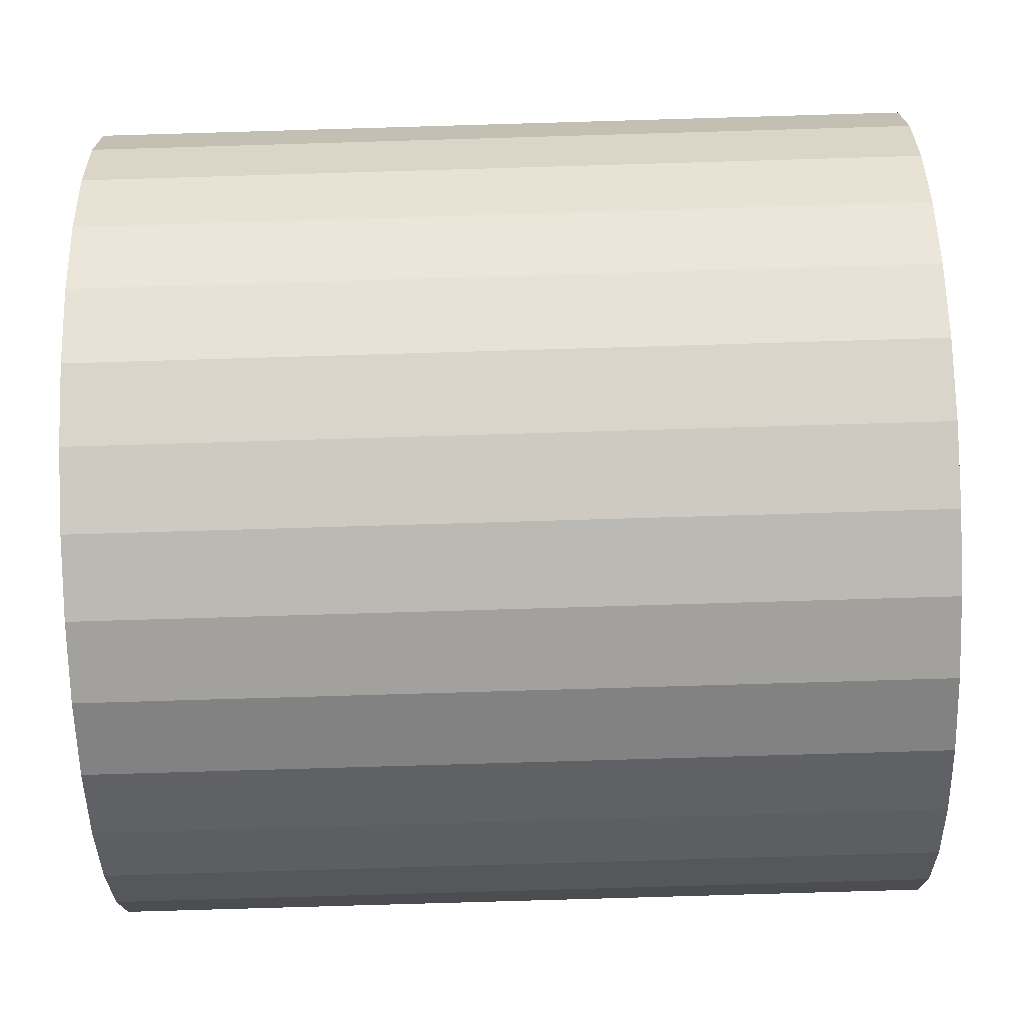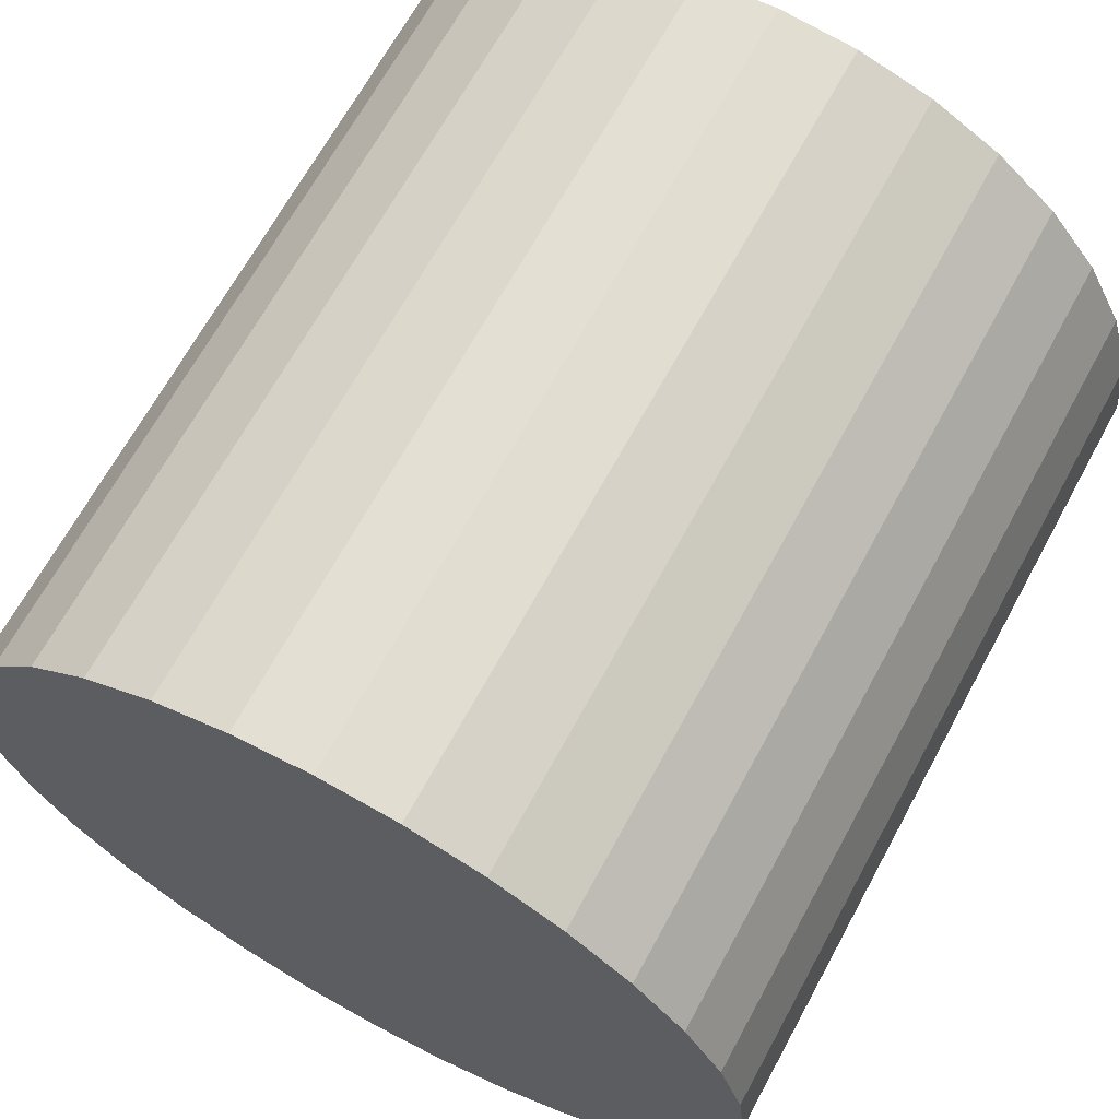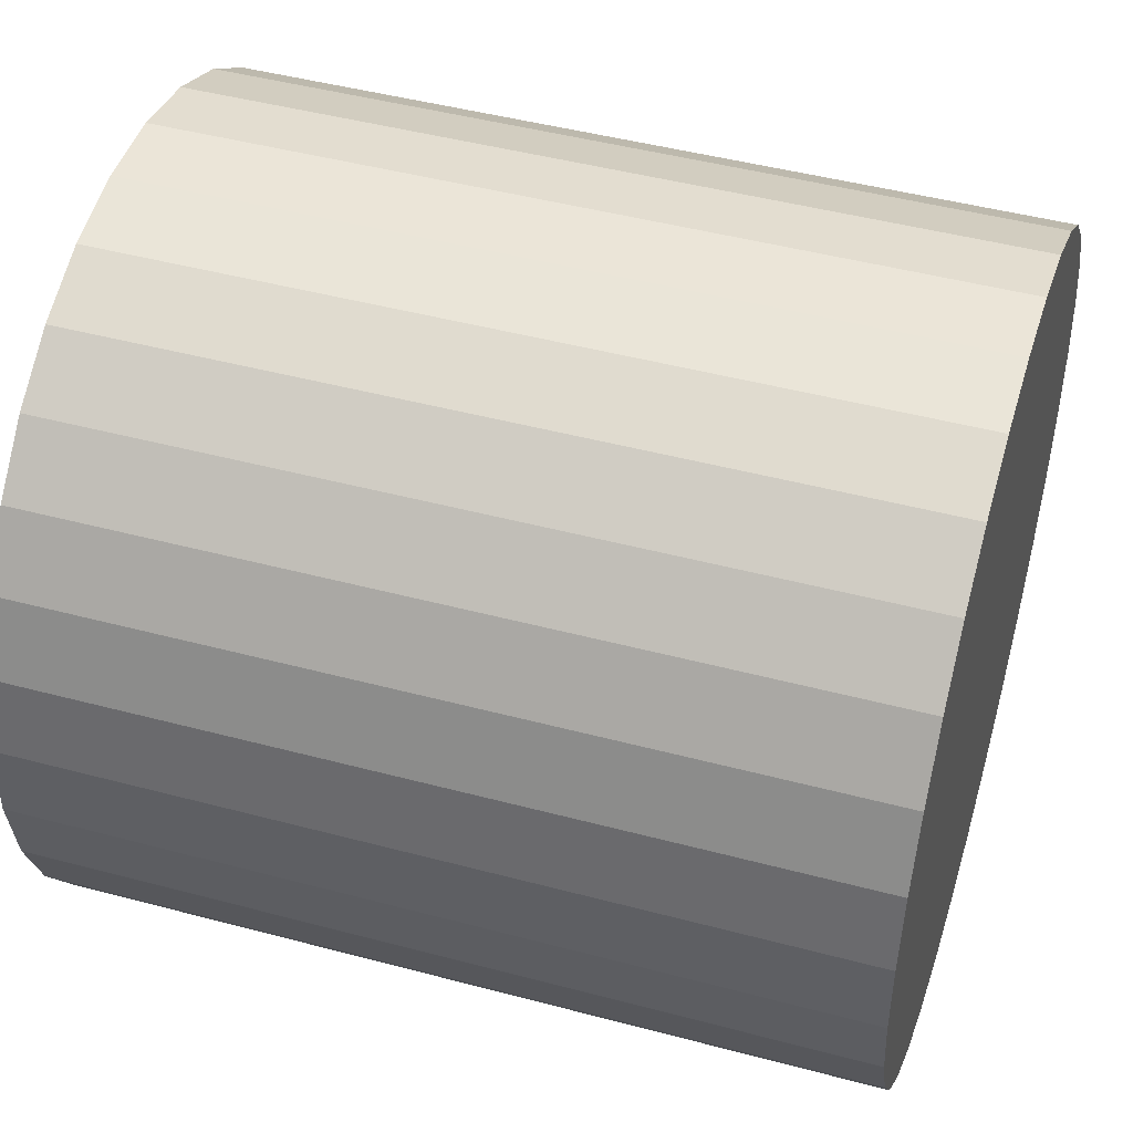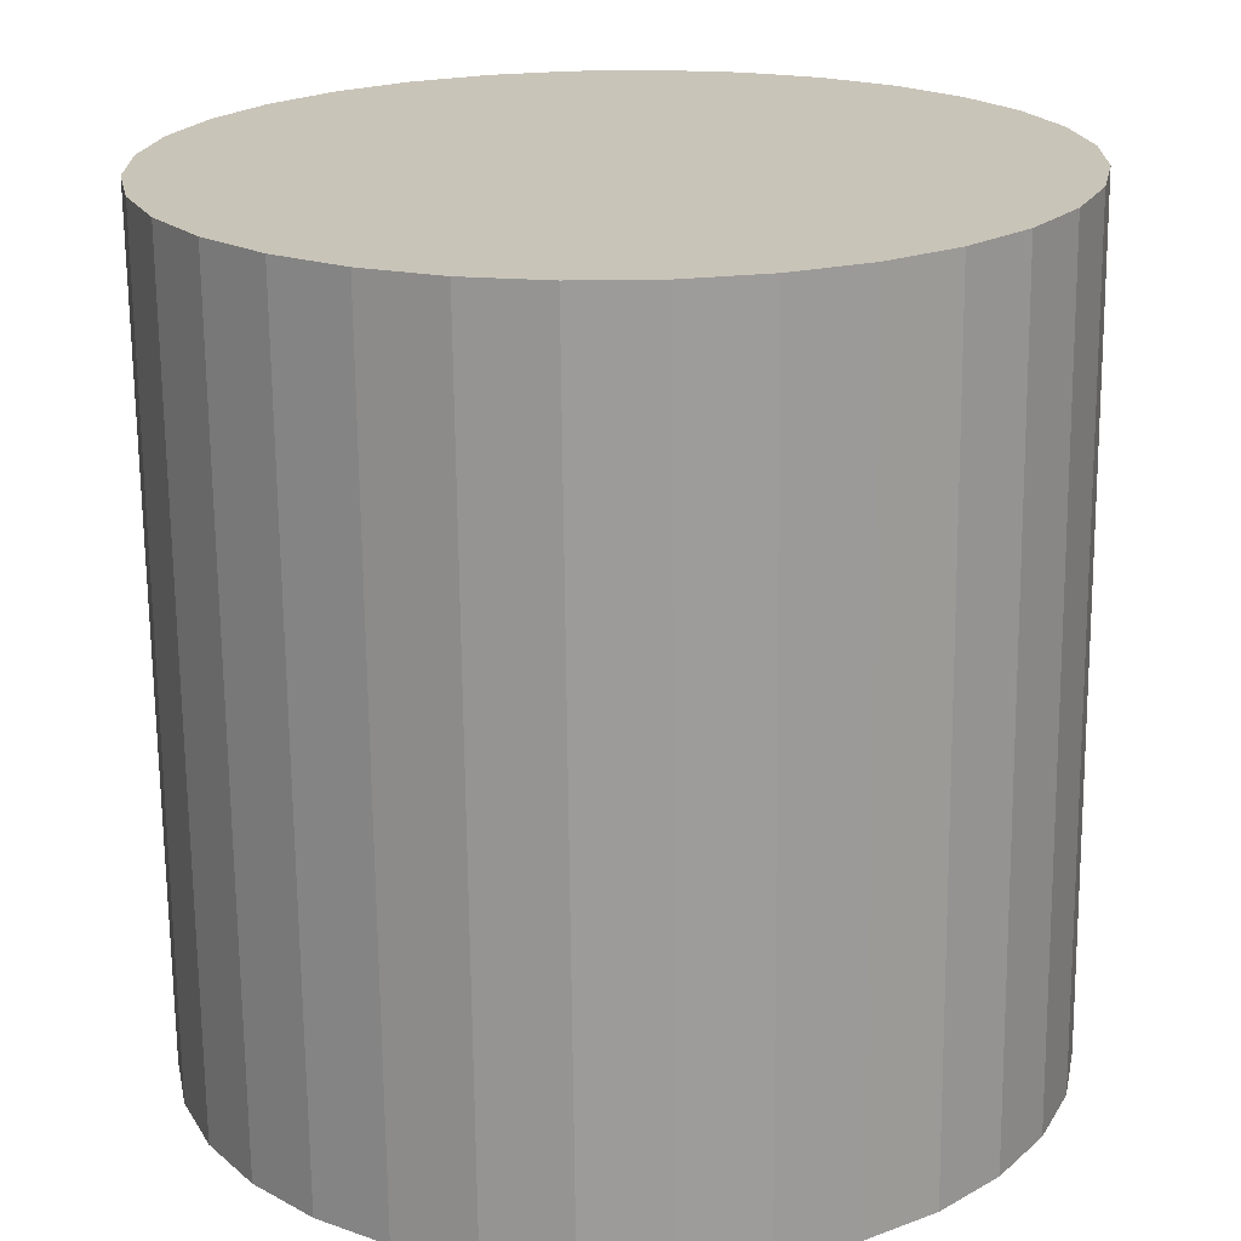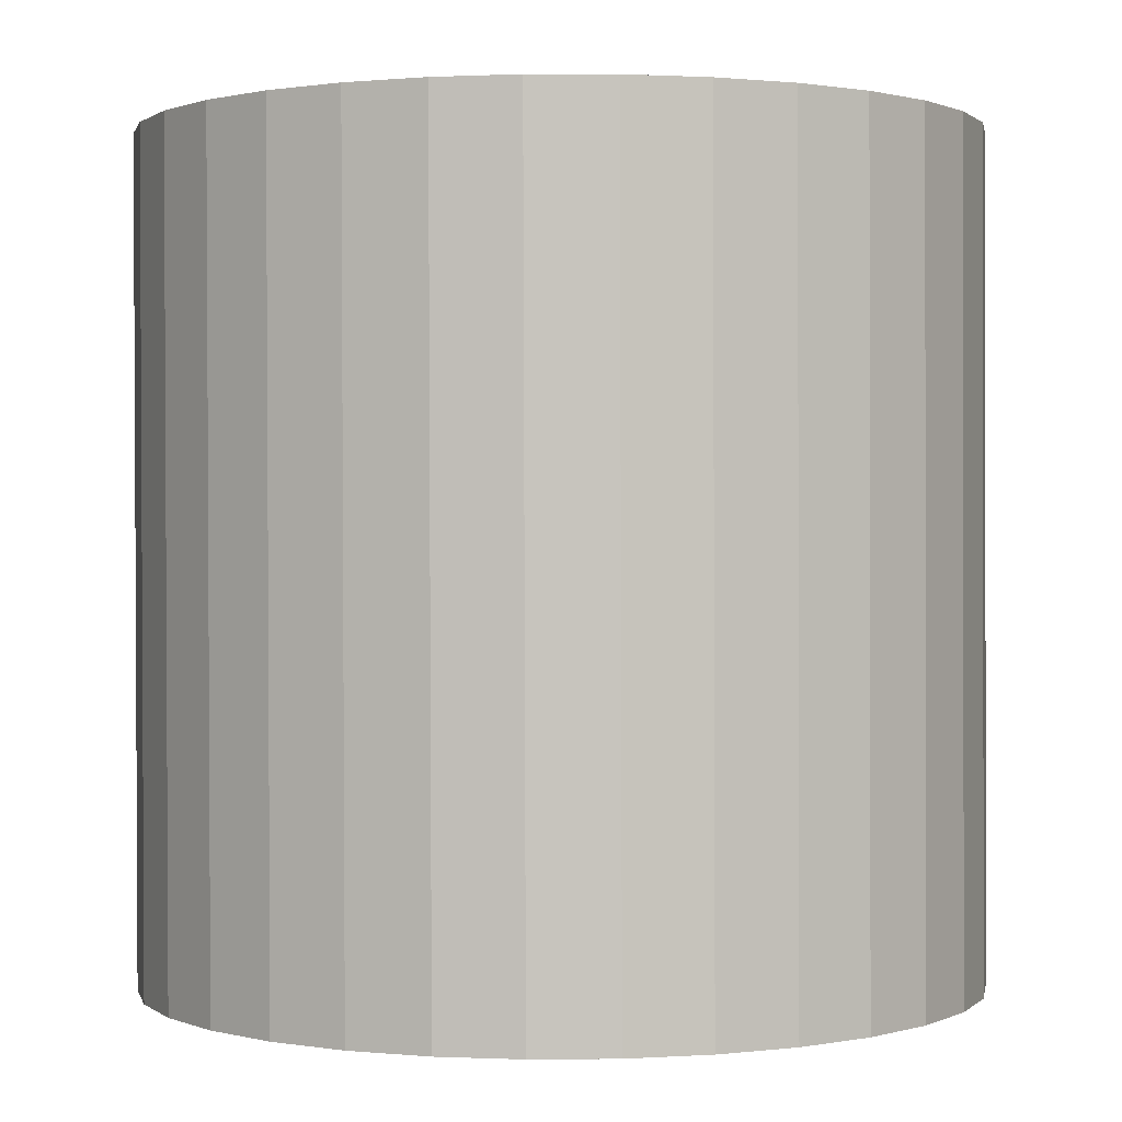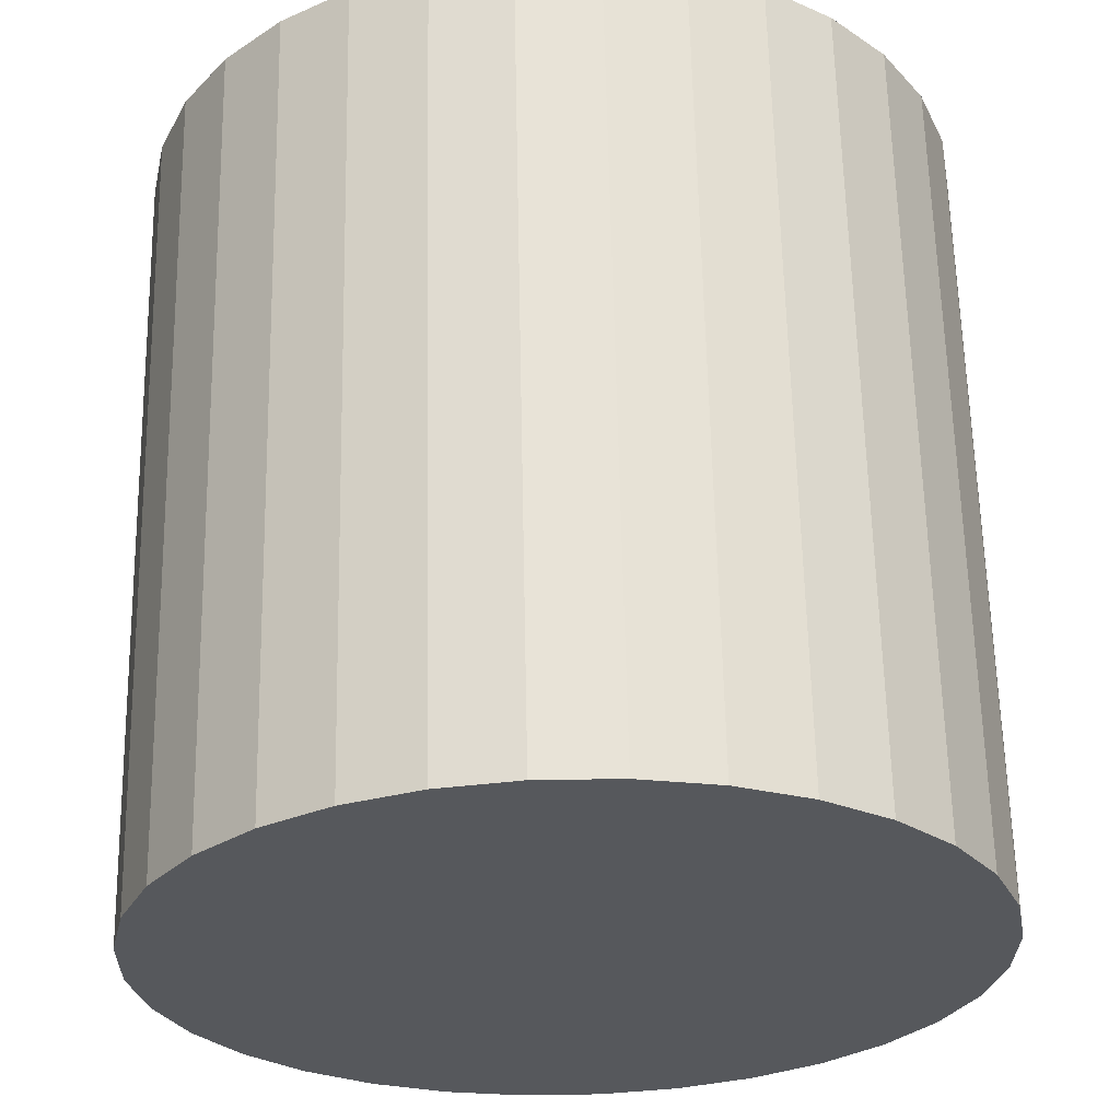
<metadata>
{"format":"obj","ext":"obj","renderer":"f3d","projection":"perspective","resolution":1024,"background":"white","views":[{"elev":11.6,"azim":90.6,"up":"+Z"},{"elev":68.9,"azim":-150.8,"up":"+Z"},{"elev":40.5,"azim":-72.4,"up":"+Z"},{"elev":18.5,"azim":-4.8,"up":"+Y"},{"elev":2.6,"azim":151.4,"up":"+Y"},{"elev":-29.2,"azim":16.9,"up":"+Y"}]}
</metadata>
<code>
o Cylinder
v 0.3379 0.1926 -0.9098
v 0.3128 2.192 -0.8519
v 0.5332 0.1945 -0.8936
v 0.5082 2.194 -0.8357
v 0.7217 0.1953 -0.8396
v 0.6967 2.194 -0.7817
v 0.896 0.1949 -0.7499
v 0.871 2.194 -0.6921
v 1.049 0.1933 -0.628
v 1.024 2.192 -0.5701
v 1.176 0.1906 -0.4785
v 1.151 2.19 -0.4206
v 1.271 0.1868 -0.3071
v 1.246 2.186 -0.2492
v 1.331 0.1821 -0.1205
v 1.306 2.181 -0.06263
v 1.354 0.1768 0.07419
v 1.329 2.176 0.1321
v 1.337 0.1709 0.2695
v 1.312 2.17 0.3273
v 1.284 0.1648 0.4579
v 1.258 2.164 0.5157
v 1.194 0.1586 0.6321
v 1.169 2.158 0.6899
v 1.072 0.1527 0.7855
v 1.047 2.152 0.8433
v 0.9224 0.1471 0.9121
v 0.8974 2.146 0.97
v 0.751 0.1422 1.007
v 0.726 2.141 1.065
v 0.5644 0.1382 1.067
v 0.5394 2.137 1.125
v 0.3696 0.1351 1.089
v 0.3446 2.134 1.147
v 0.1743 0.1331 1.073
v 0.1493 2.132 1.131
v -0.01419 0.1323 1.019
v -0.03921 2.131 1.077
v -0.1885 0.1327 0.9293
v -0.2135 2.132 0.9872
v -0.342 0.1343 0.8074
v -0.367 2.133 0.8653
v -0.4687 0.1371 0.6579
v -0.4938 2.136 0.7157
v -0.5639 0.1409 0.4865
v -0.5889 2.14 0.5444
v -0.6237 0.1455 0.2999
v -0.6488 2.145 0.3578
v -0.6461 0.1509 0.1052
v -0.6711 2.15 0.1631
v -0.6299 0.1567 -0.09007
v -0.655 2.156 -0.0322
v -0.576 0.1628 -0.2784
v -0.601 2.162 -0.2206
v -0.4864 0.169 -0.4527
v -0.5114 2.168 -0.3948
v -0.3644 0.175 -0.6061
v -0.3895 2.174 -0.5482
v -0.2149 0.1805 -0.7327
v -0.2399 2.18 -0.6748
v -0.04353 0.1854 -0.8277
v -0.06855 2.184 -0.7699
v 0.1431 0.1895 -0.8875
v 0.1181 2.188 -0.8297
f 1 2 4 3
f 3 4 6 5
f 5 6 8 7
f 7 8 10 9
f 9 10 12 11
f 11 12 14 13
f 13 14 16 15
f 15 16 18 17
f 17 18 20 19
f 19 20 22 21
f 21 22 24 23
f 23 24 26 25
f 25 26 28 27
f 27 28 30 29
f 29 30 32 31
f 31 32 34 33
f 33 34 36 35
f 35 36 38 37
f 37 38 40 39
f 39 40 42 41
f 41 42 44 43
f 43 44 46 45
f 45 46 48 47
f 47 48 50 49
f 49 50 52 51
f 51 52 54 53
f 53 54 56 55
f 55 56 58 57
f 57 58 60 59
f 59 60 62 61
f 4 2 64 62 60 58 56 54 52 50 48 46 44 42 40 38 36 34 32 30 28 26 24 22 20 18 16 14 12 10 8 6
f 63 64 2 1
f 61 62 64 63
f 1 3 5 7 9 11 13 15 17 19 21 23 25 27 29 31 33 35 37 39 41 43 45 47 49 51 53 55 57 59 61 63

</code>
